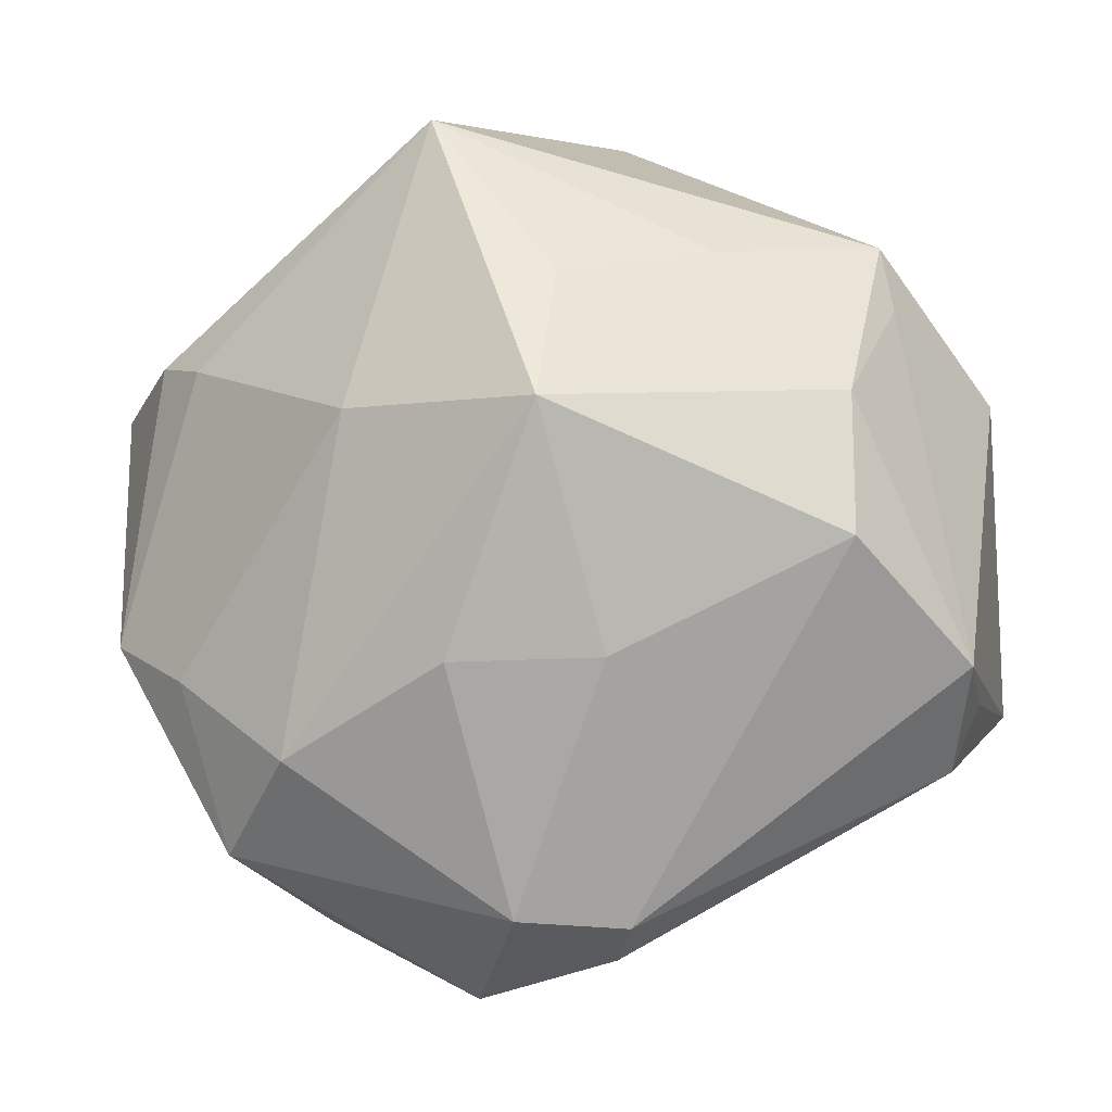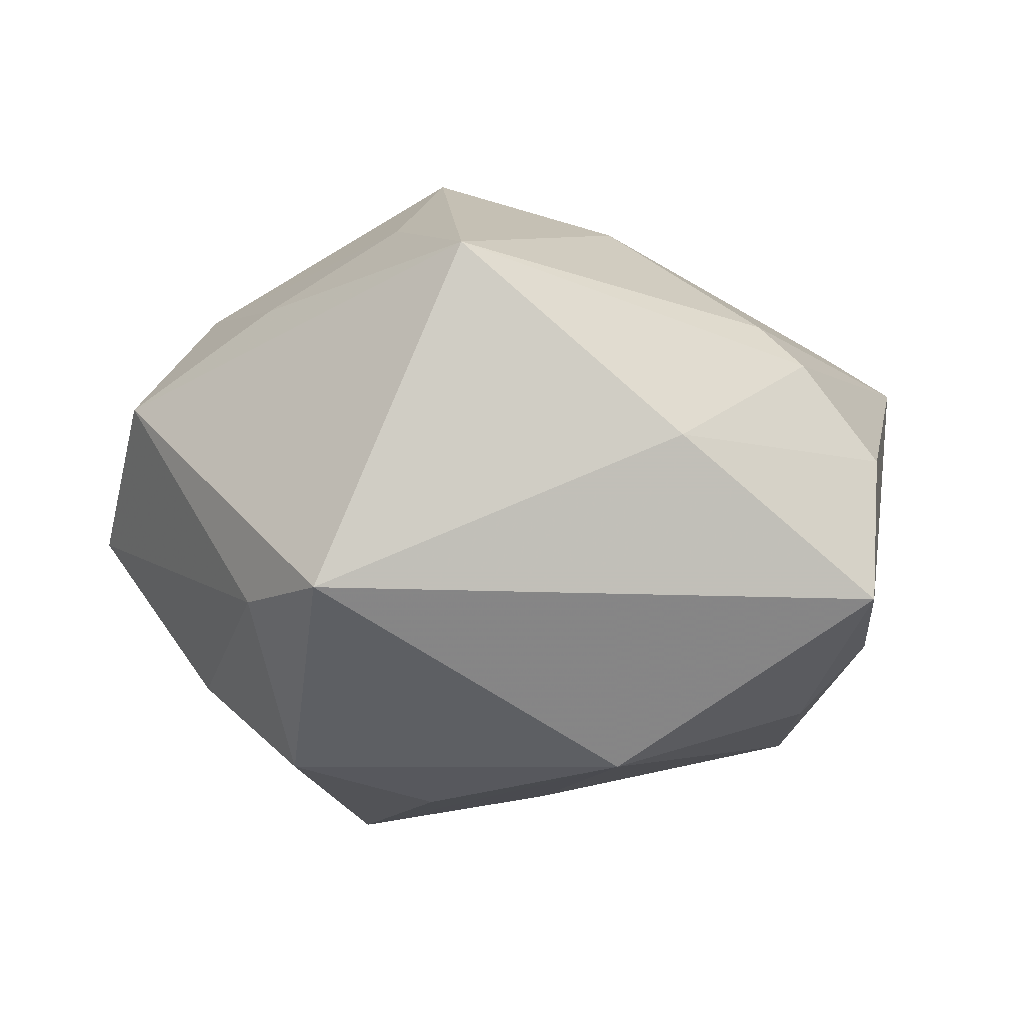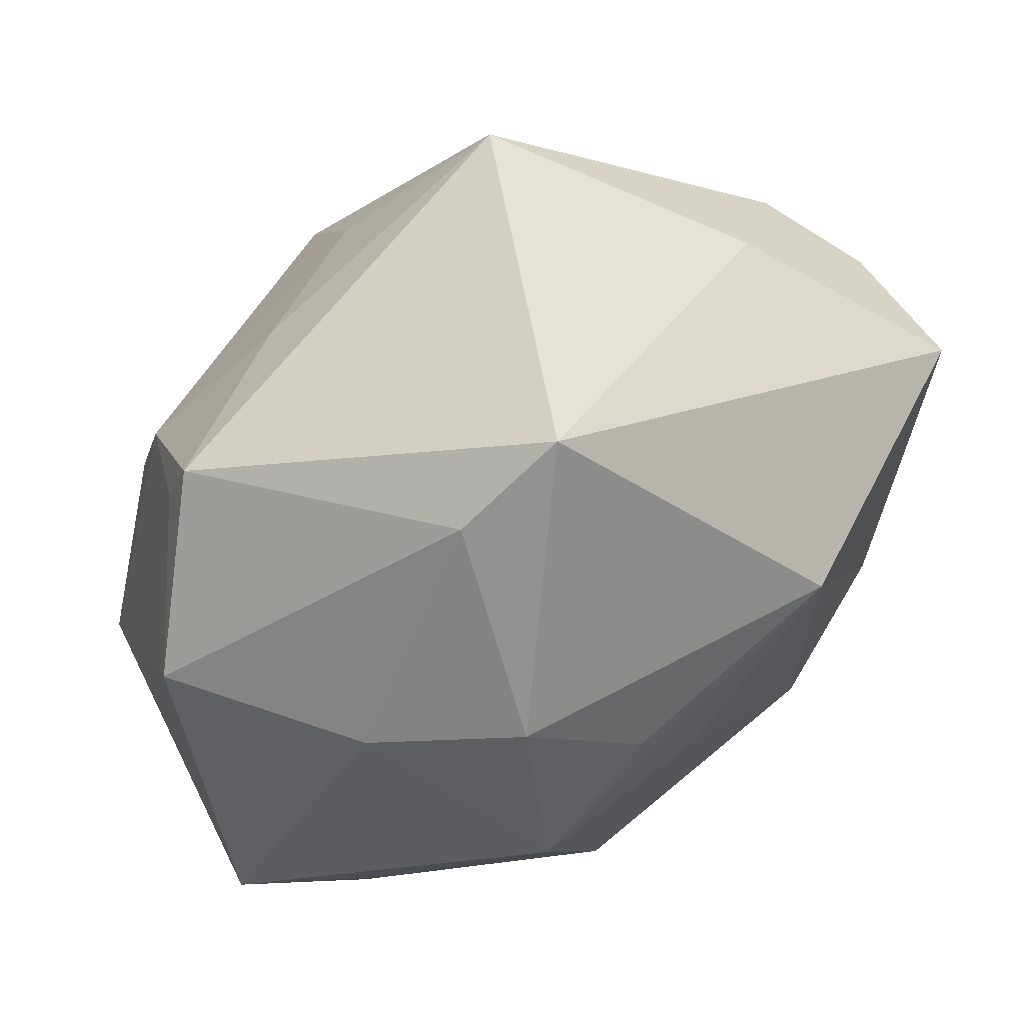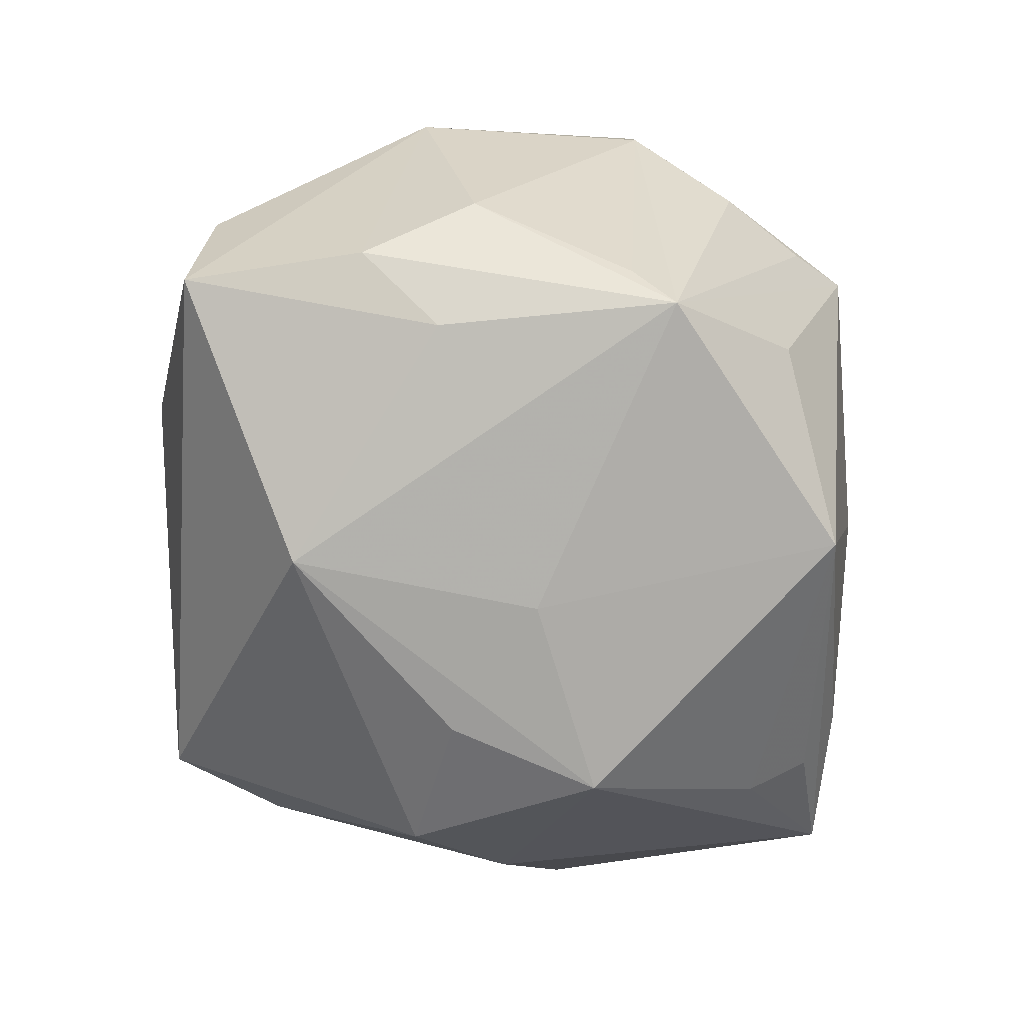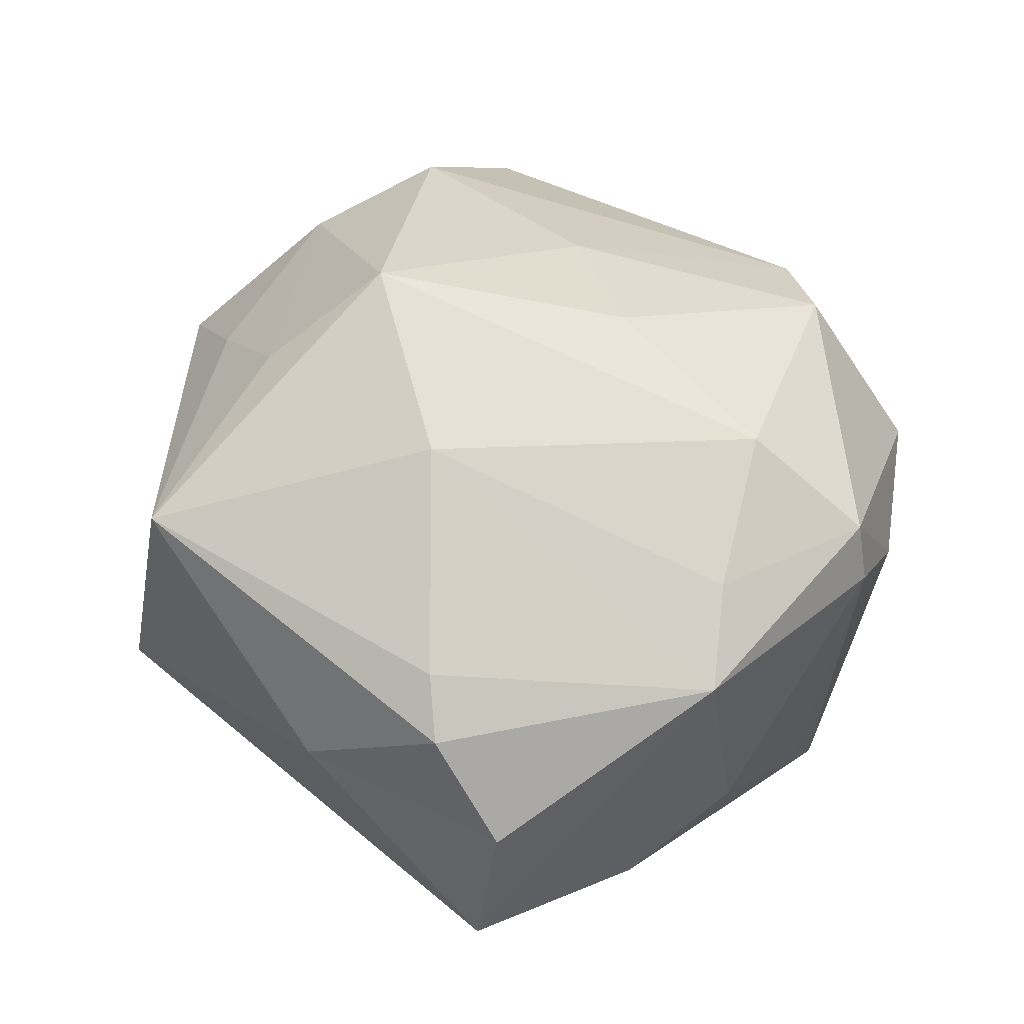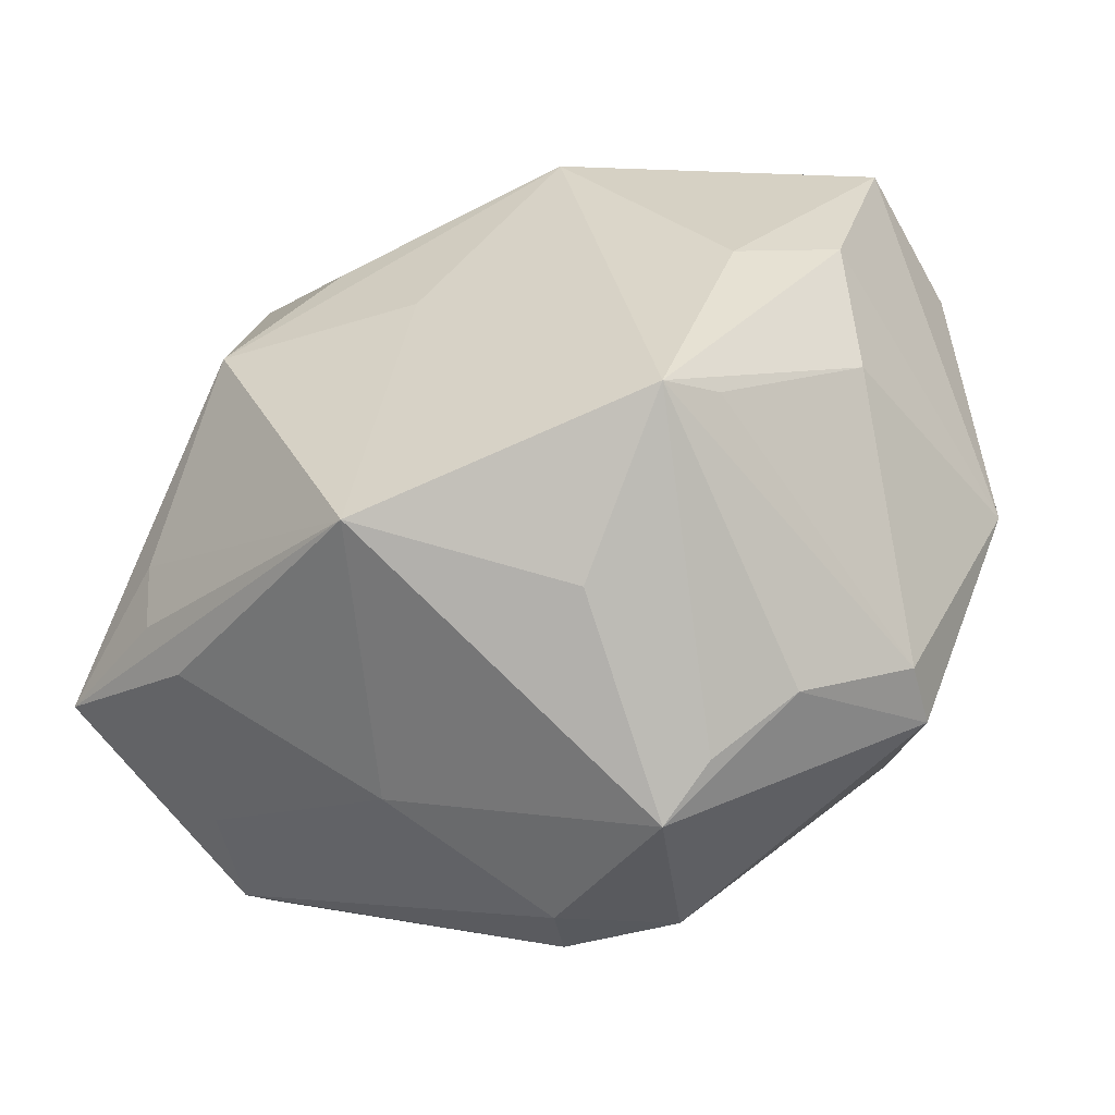
<metadata>
{"format":"obj","ext":"obj","renderer":"f3d","projection":"perspective","resolution":1024,"background":"white","views":[{"elev":-1.8,"azim":8.8,"up":"+Y"},{"elev":-11.7,"azim":-160.6,"up":"+Z"},{"elev":62.1,"azim":147.7,"up":"+Y"},{"elev":-65.6,"azim":-64.5,"up":"+Z"},{"elev":44.6,"azim":-105.6,"up":"+Z"},{"elev":-62.0,"azim":-151.5,"up":"+Y"}]}
</metadata>
<code>
v 0.03921 -0.01363 0.006921
v 0.02794 0.01461 -0.01865
v 0.02905 0.001019 0.02571
v -0.02259 -0.02742 -0.02212
v -0.02769 -0.02723 0.01753
v 0.005317 -0.03147 -0.02527
v 0.0283 -0.02297 -0.01545
v -0.005565 -0.009705 0.03001
v 0.009096 -0.03306 0.01967
v 0.002967 0.01258 0.03382
v -0.002562 -0.003517 -0.02916
v -0.02989 -0.006168 -0.0212
v -0.006484 -0.04095 0.007899
v 0.004232 0.0413 -0.01373
v 0.03876 -0.01013 0.01637
v -0.03771 -0.001758 -0.01515
v -0.01527 0.01223 0.0266
v 0.01615 0.02656 0.01761
v -0.03571 -0.01261 -0.008768
v 0.01402 0.03456 -0.01352
v -0.04213 0.01535 -0.0133
v -0.03187 0.0169 0.01396
v 0.0158 -0.03187 -0.0005659
v -0.02909 -0.02778 0.01173
v -0.02093 -0.0184 0.02535
v 0.03676 -0.01968 0.009037
v 0.01624 -0.0007541 -0.03189
v -0.03212 -0.01163 0.01827
v 0.008134 -0.009277 0.02858
v -0.02573 -0.02448 -0.01766
v 0.005086 0.009191 -0.03059
v -0.009795 -0.03444 -0.01186
v -0.02075 -0.03438 0.005381
v 0.02848 0.0138 0.02103
v -0.01664 0.01547 -0.02832
v 0.03416 -0.02125 -0.0001277
v 0.02997 -0.01865 -0.01894
v -0.00903 0.03876 0.01848
v 0.01604 0.01876 -0.02752
v 0.003386 0.02413 0.02539
v 0.03049 0.02776 0.008265
v -0.02715 0.02826 0.001012
v 0.02883 -0.01293 -0.02171
v -0.01226 -0.03835 0.005503
v -0.04241 0.01336 0.0004613
v 0.04155 -0.01536 -0.01371
v 0.03183 0.02184 0.01006
v 0.0404 0.01408 -0.002574
v -0.0007862 -0.03228 0.02277
v -0.03638 0.01765 0.009442
v 0.007232 -0.0364 0.01446
v -0.03963 -0.00851 0.01244
f 10 38 17
f 17 25 10
f 14 38 41
f 20 39 14
f 14 41 20
f 20 41 48
f 52 16 19
f 19 16 4
f 10 25 8
f 8 25 49
f 49 25 5
f 51 9 49
f 28 17 52
f 25 17 28
f 52 5 28
f 28 5 25
f 18 41 38
f 27 43 6
f 6 43 37
f 2 20 48
f 39 20 2
f 27 39 2
f 21 16 52
f 31 39 27
f 27 6 11
f 11 6 4
f 4 16 12
f 16 21 12
f 52 19 24
f 24 5 52
f 9 15 3
f 48 41 47
f 47 15 48
f 40 38 10
f 40 18 38
f 52 17 22
f 22 50 52
f 22 17 38
f 38 50 22
f 42 38 14
f 14 21 42
f 42 50 38
f 52 50 45
f 45 21 52
f 50 42 45
f 45 42 21
f 35 12 21
f 35 21 14
f 4 12 35
f 39 31 35
f 14 39 35
f 35 11 4
f 35 31 27
f 27 11 35
f 30 19 4
f 4 24 30
f 30 24 19
f 4 6 32
f 49 5 13
f 13 51 49
f 13 32 6
f 4 32 13
f 23 51 13
f 13 6 23
f 49 9 29
f 9 3 29
f 29 8 49
f 10 8 29
f 29 3 10
f 34 3 15
f 15 47 34
f 34 47 41
f 41 18 34
f 10 3 34
f 34 40 10
f 18 40 34
f 5 24 33
f 33 13 5
f 33 24 4
f 46 6 37
f 37 43 46
f 46 2 48
f 46 43 27
f 27 2 46
f 48 15 46
f 15 1 46
f 26 1 15
f 26 15 9
f 26 46 1
f 36 46 26
f 9 51 26
f 26 51 23
f 23 36 26
f 4 13 44
f 44 33 4
f 13 33 44
f 23 6 7
f 6 46 7
f 7 36 23
f 7 46 36

</code>
